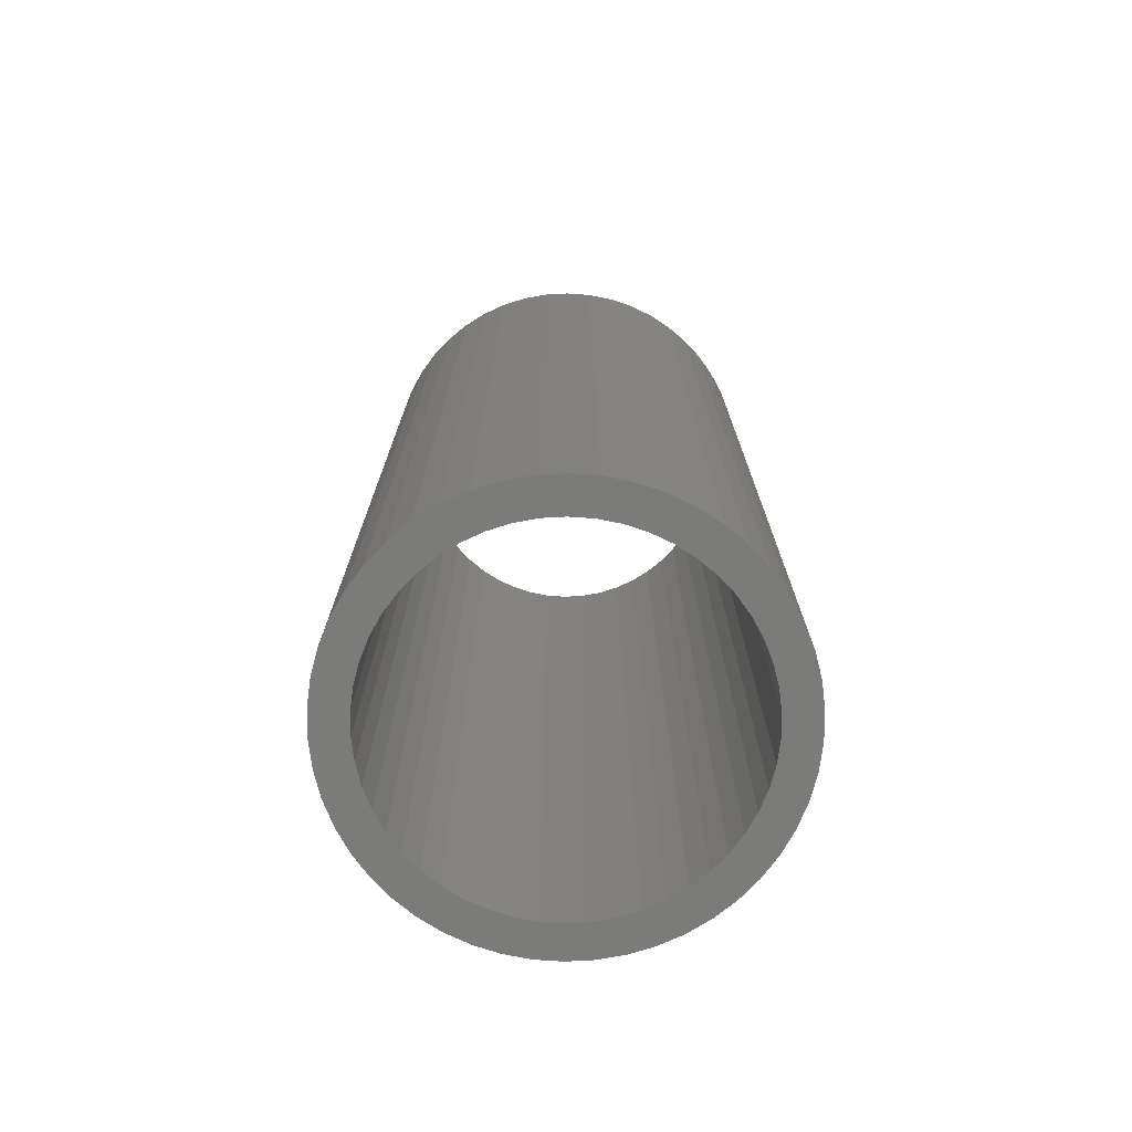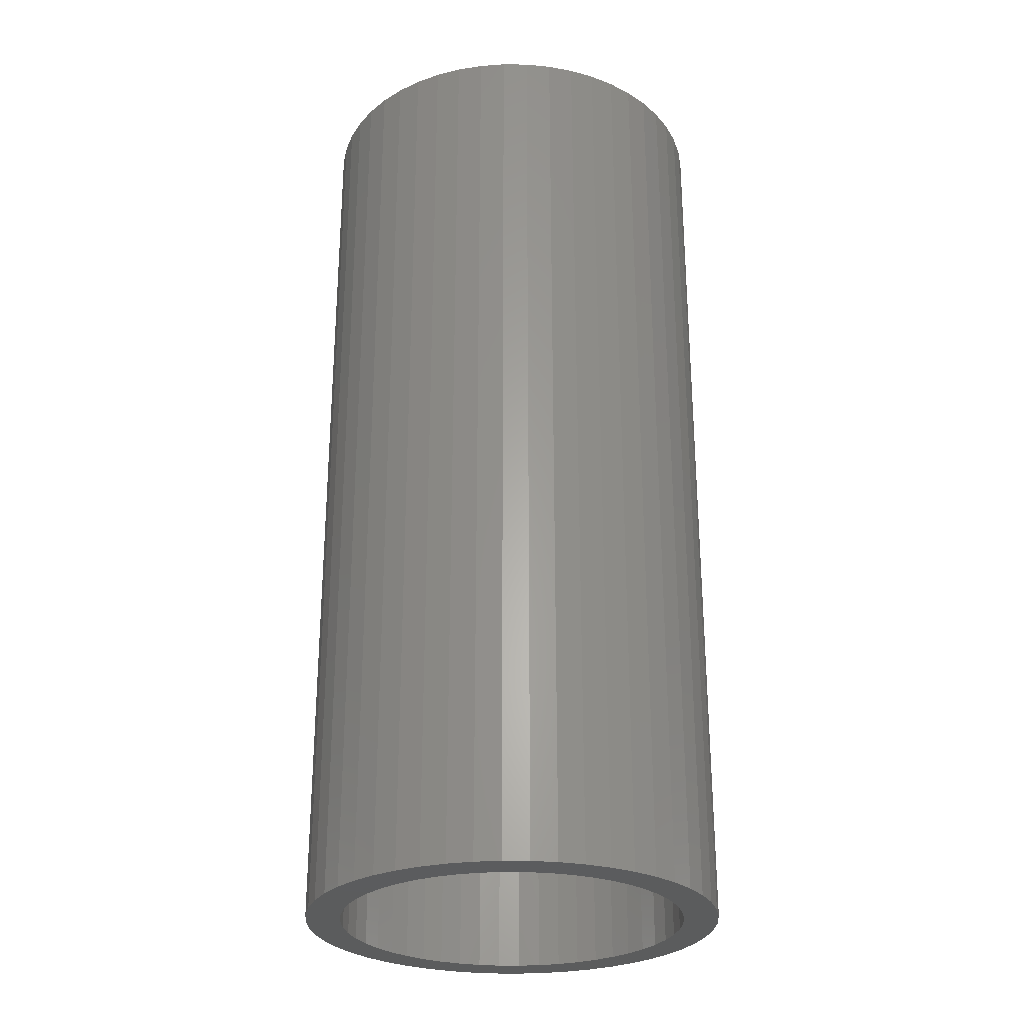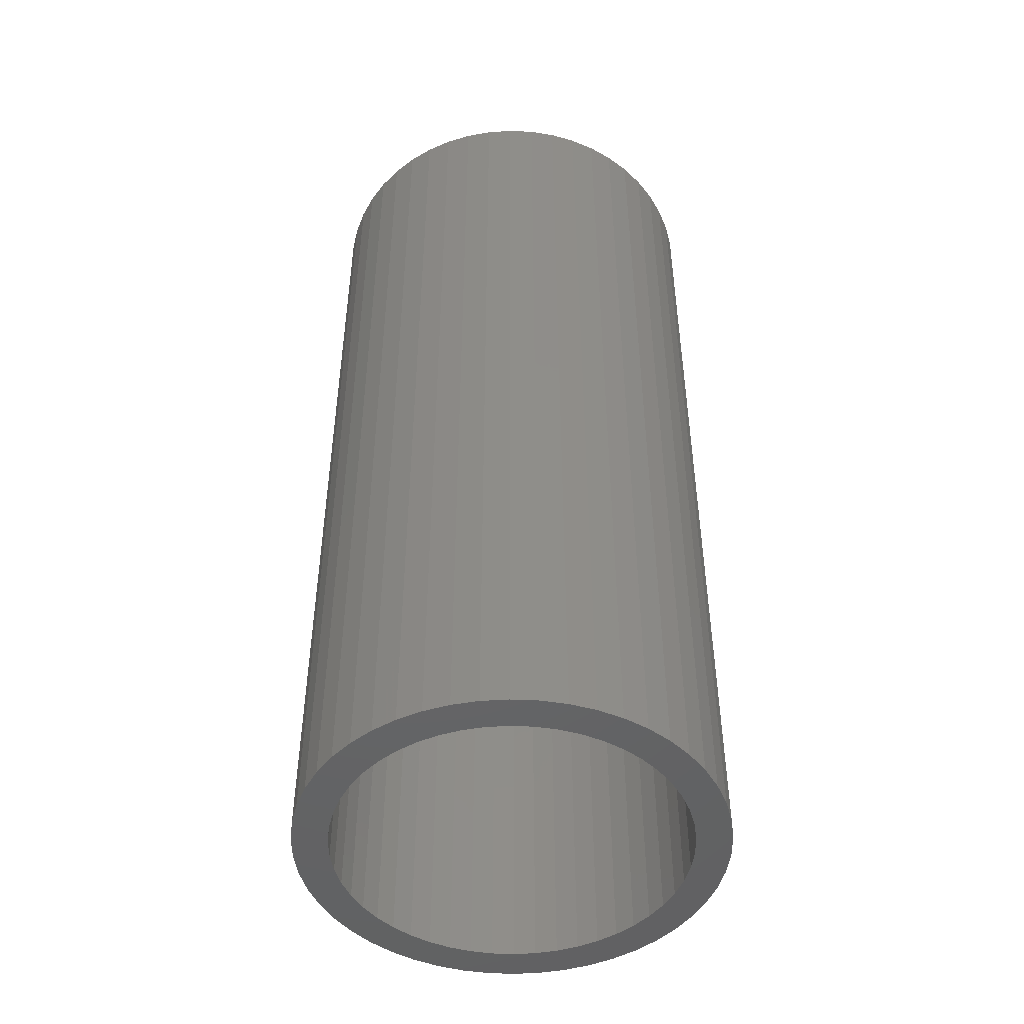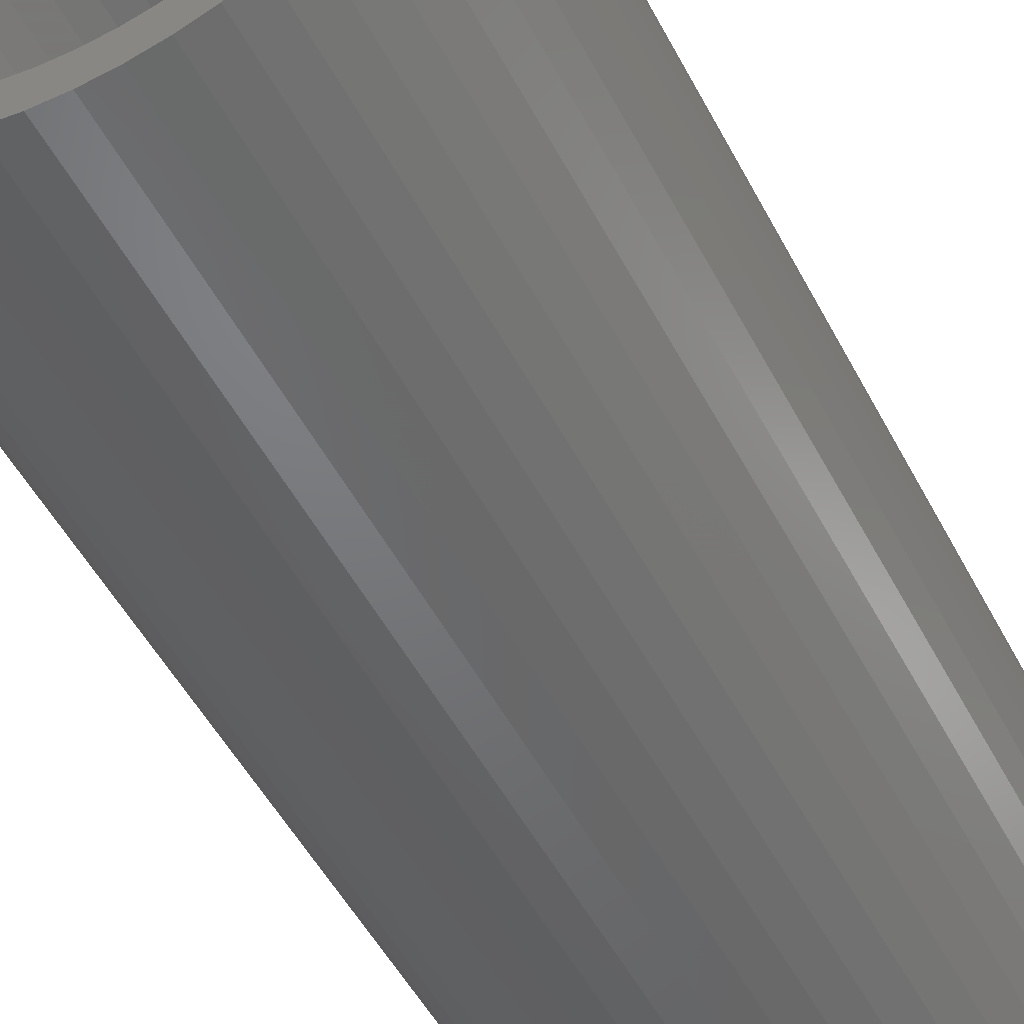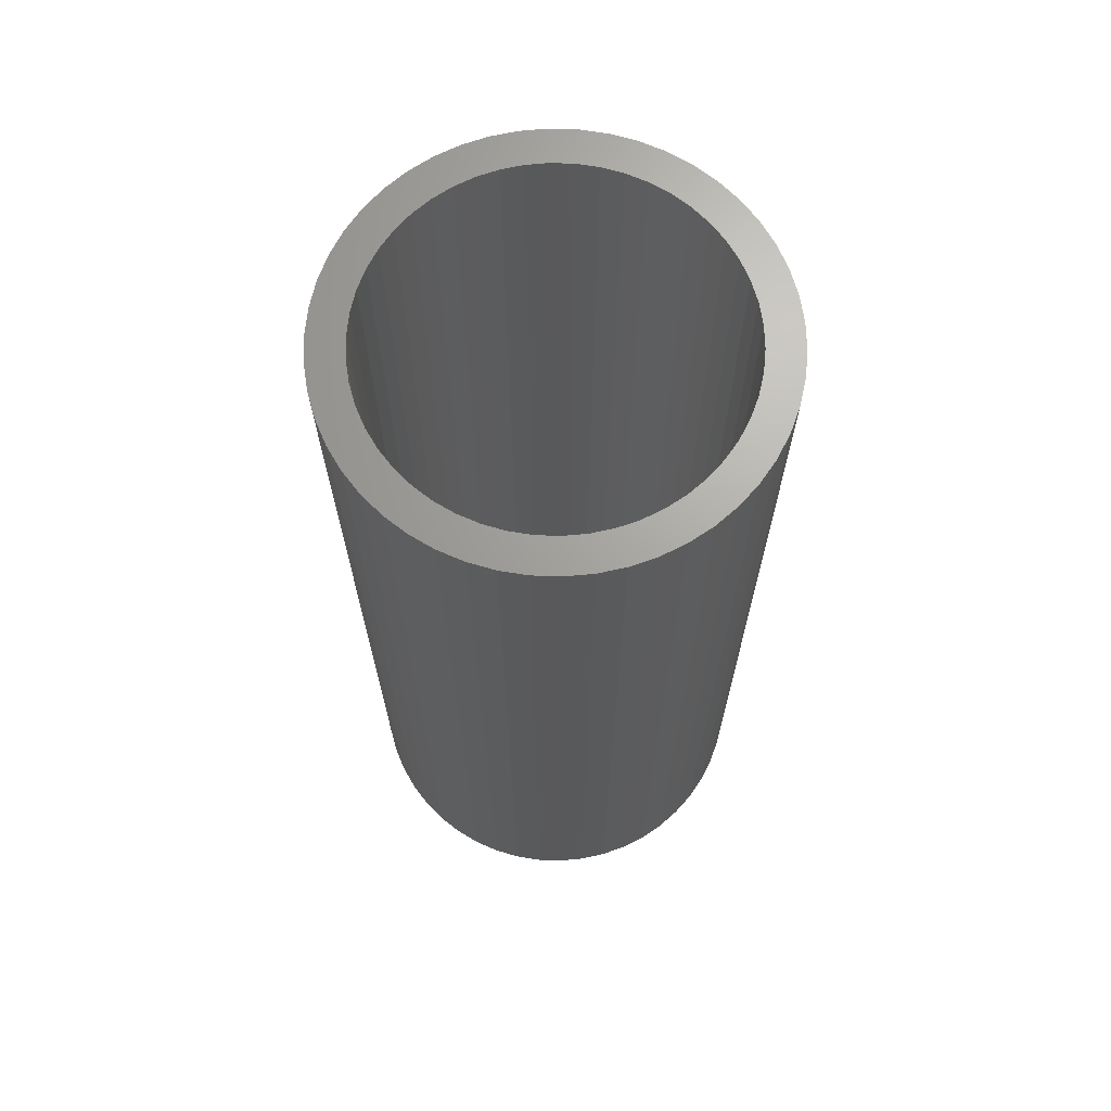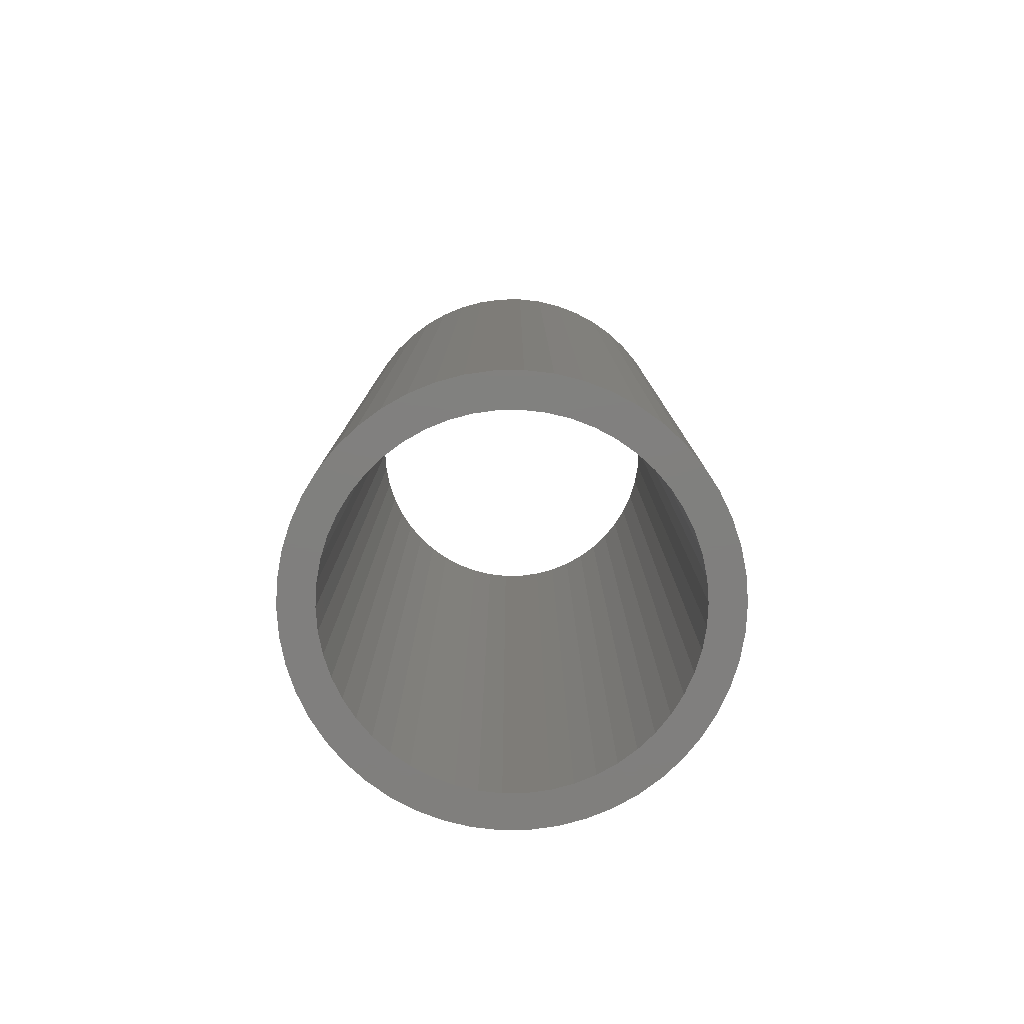
<metadata>
{"format":"stl","ext":"stl","renderer":"f3d","projection":"perspective","resolution":1024,"background":"white","views":[{"elev":-74.1,"azim":-140.8,"up":"+Z"},{"elev":-27.6,"azim":20.6,"up":"+Z"},{"elev":-47.5,"azim":11.4,"up":"+Z"},{"elev":-50.0,"azim":-153.3,"up":"+Y"},{"elev":67.9,"azim":-98.8,"up":"+Z"},{"elev":-79.9,"azim":29.5,"up":"+Z"}]}
</metadata>
<code>
# stl→obj: 200 verts, 400 faces
v 6 0 13.5
v 5.953 0.752 -13.5
v 5.953 0.752 13.5
v 6 0 -13.5
v -6 0 -13.5
v -5.953 0.752 13.5
v -5.953 0.752 -13.5
v -6 0 13.5
v 0.3767 5.988 -13.5
v -0.3767 5.988 13.5
v 0.3767 5.988 13.5
v -0.3767 5.988 -13.5
v -0.3767 -5.988 -13.5
v 0.3767 -5.988 13.5
v -0.3767 -5.988 13.5
v 0.3767 -5.988 -13.5
v 4.374 4.107 -13.5
v 3.825 4.623 13.5
v 4.374 4.107 13.5
v 3.825 4.623 -13.5
v -3.825 4.623 -13.5
v -4.374 4.107 13.5
v -3.825 4.623 13.5
v -4.374 4.107 -13.5
v -1.854 5.706 -13.5
v -2.555 5.429 13.5
v -1.854 5.706 13.5
v -2.555 5.429 -13.5
v 5.579 2.209 13.5
v 5.258 2.891 -13.5
v 5.258 2.891 13.5
v 5.579 2.209 -13.5
v 5.811 1.492 -13.5
v 5.811 1.492 13.5
v 2.555 5.429 -13.5
v 1.854 5.706 13.5
v 2.555 5.429 13.5
v 1.854 5.706 -13.5
v 1.124 5.894 13.5
v 1.124 5.894 -13.5
v 3.215 5.066 -13.5
v 3.215 5.066 13.5
v -5.579 2.209 -13.5
v -5.258 2.891 13.5
v -5.258 2.891 -13.5
v -5.579 2.209 13.5
v -5.811 1.492 -13.5
v -5.811 1.492 13.5
v -1.124 5.894 13.5
v -1.124 5.894 -13.5
v 1.124 -5.894 13.5
v 1.124 -5.894 -13.5
v 1.854 -5.706 -13.5
v 2.555 -5.429 13.5
v 1.854 -5.706 13.5
v 2.555 -5.429 -13.5
v 4.854 3.527 13.5
v 4.854 3.527 -13.5
v -4.854 3.527 13.5
v -4.854 3.527 -13.5
v 5 0 13.5
v 4.961 0.6267 13.5
v 5.953 -0.752 13.5
v 4.843 1.243 13.5
v 4.961 -0.6267 13.5
v 4.649 1.841 13.5
v 5.811 -1.492 13.5
v 4.843 -1.243 13.5
v 4.382 2.409 13.5
v 4.045 2.939 13.5
v 3.645 3.423 13.5
v 3.187 3.853 13.5
v 2.679 4.222 13.5
v 2.129 4.524 13.5
v 1.545 4.755 13.5
v 0.9369 4.911 13.5
v 0.314 4.99 13.5
v -0.314 4.99 13.5
v -0.9369 4.911 13.5
v -1.545 4.755 13.5
v -2.129 4.524 13.5
v -2.679 4.222 13.5
v -3.215 5.066 13.5
v -3.187 3.853 13.5
v -3.645 3.423 13.5
v -4.045 2.939 13.5
v -4.382 2.409 13.5
v -4.649 1.841 13.5
v -4.843 1.243 13.5
v 5.579 -2.209 13.5
v 4.649 -1.841 13.5
v 5.258 -2.891 13.5
v 4.382 -2.409 13.5
v 4.854 -3.527 13.5
v 4.045 -2.939 13.5
v 4.374 -4.107 13.5
v 3.645 -3.423 13.5
v 3.825 -4.623 13.5
v 3.187 -3.853 13.5
v 3.215 -5.066 13.5
v 2.679 -4.222 13.5
v 2.129 -4.524 13.5
v 1.545 -4.755 13.5
v 0.9369 -4.911 13.5
v 0.314 -4.99 13.5
v -0.314 -4.99 13.5
v -0.9369 -4.911 13.5
v -1.124 -5.894 13.5
v -1.545 -4.755 13.5
v -1.854 -5.706 13.5
v -2.129 -4.524 13.5
v -2.555 -5.429 13.5
v -2.679 -4.222 13.5
v -3.215 -5.066 13.5
v -3.187 -3.853 13.5
v -3.825 -4.623 13.5
v -3.645 -3.423 13.5
v -4.374 -4.107 13.5
v -4.045 -2.939 13.5
v -4.854 -3.527 13.5
v -4.382 -2.409 13.5
v -5.258 -2.891 13.5
v -4.649 -1.841 13.5
v -5.579 -2.209 13.5
v -4.843 -1.243 13.5
v -5.811 -1.492 13.5
v -4.961 -0.6267 13.5
v -5.953 -0.752 13.5
v -5 0 13.5
v -4.961 0.6267 13.5
v -3.215 5.066 -13.5
v 5.953 -0.752 -13.5
v 3.215 -5.066 -13.5
v 3.825 -4.623 -13.5
v 4.374 -4.107 -13.5
v 5.811 -1.492 -13.5
v -4.374 -4.107 -13.5
v -3.825 -4.623 -13.5
v -5.258 -2.891 -13.5
v -5.579 -2.209 -13.5
v -4.854 -3.527 -13.5
v 5 0 -13.5
v 4.961 -0.6267 -13.5
v 4.843 -1.243 -13.5
v 5.579 -2.209 -13.5
v 4.961 0.6267 -13.5
v 4.649 -1.841 -13.5
v 5.258 -2.891 -13.5
v 4.843 1.243 -13.5
v 4.382 -2.409 -13.5
v 4.854 -3.527 -13.5
v 4.045 -2.939 -13.5
v 3.645 -3.423 -13.5
v 3.187 -3.853 -13.5
v 2.679 -4.222 -13.5
v 2.129 -4.524 -13.5
v 1.545 -4.755 -13.5
v 0.9369 -4.911 -13.5
v 0.314 -4.99 -13.5
v -0.314 -4.99 -13.5
v -0.9369 -4.911 -13.5
v -1.124 -5.894 -13.5
v -1.545 -4.755 -13.5
v -1.854 -5.706 -13.5
v -2.129 -4.524 -13.5
v -2.555 -5.429 -13.5
v -2.679 -4.222 -13.5
v -3.215 -5.066 -13.5
v -3.187 -3.853 -13.5
v -3.645 -3.423 -13.5
v -4.045 -2.939 -13.5
v -4.382 -2.409 -13.5
v -4.649 -1.841 -13.5
v -4.843 -1.243 -13.5
v -5.811 -1.492 -13.5
v 4.649 1.841 -13.5
v 4.382 2.409 -13.5
v 4.045 2.939 -13.5
v 3.645 3.423 -13.5
v 3.187 3.853 -13.5
v 2.679 4.222 -13.5
v 2.129 4.524 -13.5
v 1.545 4.755 -13.5
v 0.9369 4.911 -13.5
v 0.314 4.99 -13.5
v -0.314 4.99 -13.5
v -0.9369 4.911 -13.5
v -1.545 4.755 -13.5
v -2.129 4.524 -13.5
v -2.679 4.222 -13.5
v -3.187 3.853 -13.5
v -3.645 3.423 -13.5
v -4.045 2.939 -13.5
v -4.382 2.409 -13.5
v -4.649 1.841 -13.5
v -4.843 1.243 -13.5
v -4.961 0.6267 -13.5
v -5 0 -13.5
v -4.961 -0.6267 -13.5
v -5.953 -0.752 -13.5
f 1 2 3
f 2 1 4
f 5 6 7
f 6 5 8
f 9 10 11
f 10 9 12
f 13 14 15
f 14 13 16
f 17 18 19
f 18 17 20
f 21 22 23
f 22 21 24
f 25 26 27
f 26 25 28
f 29 30 31
f 30 29 32
f 3 33 34
f 33 3 2
f 35 36 37
f 36 35 38
f 38 39 36
f 39 38 40
f 41 37 42
f 37 41 35
f 43 44 45
f 44 43 46
f 47 46 43
f 46 47 48
f 12 49 10
f 49 12 50
f 16 51 14
f 51 16 52
f 53 54 55
f 54 53 56
f 34 32 29
f 32 34 33
f 57 17 19
f 17 57 58
f 31 58 57
f 58 31 30
f 40 11 39
f 11 40 9
f 20 42 18
f 42 20 41
f 45 59 60
f 59 45 44
f 60 22 24
f 22 60 59
f 7 48 47
f 48 7 6
f 61 1 3
f 62 3 34
f 1 61 63
f 64 34 29
f 65 63 61
f 66 29 31
f 63 65 67
f 68 67 65
f 3 62 61
f 69 31 57
f 34 64 62
f 29 66 64
f 31 69 66
f 70 57 19
f 57 70 69
f 71 19 18
f 19 71 70
f 72 18 42
f 18 72 71
f 42 73 72
f 37 73 42
f 37 74 73
f 36 74 37
f 36 75 74
f 39 75 36
f 39 76 75
f 11 76 39
f 11 77 76
f 11 78 77
f 10 78 11
f 10 79 78
f 49 79 10
f 49 80 79
f 27 80 49
f 27 81 80
f 26 81 27
f 26 82 81
f 83 82 26
f 82 83 84
f 23 84 83
f 84 23 85
f 22 85 23
f 85 22 86
f 59 86 22
f 86 59 87
f 44 87 59
f 87 44 88
f 46 88 44
f 88 46 89
f 48 89 46
f 67 68 90
f 91 90 68
f 90 91 92
f 93 92 91
f 92 93 94
f 95 94 93
f 94 95 96
f 97 96 95
f 96 97 98
f 99 98 97
f 98 99 100
f 101 100 99
f 101 54 100
f 102 54 101
f 102 55 54
f 103 55 102
f 103 51 55
f 104 51 103
f 104 14 51
f 105 14 104
f 106 14 105
f 106 15 14
f 107 15 106
f 107 108 15
f 109 108 107
f 109 110 108
f 111 110 109
f 111 112 110
f 113 112 111
f 114 113 115
f 113 114 112
f 116 115 117
f 115 116 114
f 118 117 119
f 117 118 116
f 120 119 121
f 122 121 123
f 124 123 125
f 119 120 118
f 126 125 127
f 128 127 129
f 89 48 130
f 121 122 120
f 6 130 48
f 123 124 122
f 130 6 129
f 125 126 124
f 8 129 6
f 127 128 126
f 129 8 128
f 28 83 26
f 83 28 131
f 131 23 83
f 23 131 21
f 50 27 49
f 27 50 25
f 63 4 1
f 4 63 132
f 56 100 54
f 100 56 133
f 134 96 98
f 96 134 135
f 67 132 63
f 132 67 136
f 137 116 118
f 116 137 138
f 139 124 140
f 124 139 122
f 141 122 139
f 122 141 120
f 142 4 132
f 143 132 136
f 4 142 2
f 144 136 145
f 146 2 142
f 147 145 148
f 2 146 33
f 149 33 146
f 132 143 142
f 150 148 151
f 136 144 143
f 145 147 144
f 148 150 147
f 152 151 135
f 151 152 150
f 153 135 134
f 135 153 152
f 154 134 133
f 134 154 153
f 133 155 154
f 56 155 133
f 56 156 155
f 53 156 56
f 53 157 156
f 52 157 53
f 52 158 157
f 16 158 52
f 16 159 158
f 16 160 159
f 13 160 16
f 13 161 160
f 162 161 13
f 162 163 161
f 164 163 162
f 164 165 163
f 166 165 164
f 166 167 165
f 168 167 166
f 167 168 169
f 138 169 168
f 169 138 170
f 137 170 138
f 170 137 171
f 141 171 137
f 171 141 172
f 139 172 141
f 172 139 173
f 140 173 139
f 173 140 174
f 175 174 140
f 33 149 32
f 176 32 149
f 32 176 30
f 177 30 176
f 30 177 58
f 178 58 177
f 58 178 17
f 179 17 178
f 17 179 20
f 180 20 179
f 20 180 41
f 181 41 180
f 181 35 41
f 182 35 181
f 182 38 35
f 183 38 182
f 183 40 38
f 184 40 183
f 184 9 40
f 185 9 184
f 186 9 185
f 186 12 9
f 187 12 186
f 187 50 12
f 188 50 187
f 188 25 50
f 189 25 188
f 189 28 25
f 190 28 189
f 131 190 191
f 190 131 28
f 21 191 192
f 191 21 131
f 24 192 193
f 192 24 21
f 60 193 194
f 45 194 195
f 43 195 196
f 193 60 24
f 47 196 197
f 7 197 198
f 174 175 199
f 194 45 60
f 200 199 175
f 195 43 45
f 199 200 198
f 196 47 43
f 5 198 200
f 197 7 47
f 198 5 7
f 92 145 90
f 145 92 148
f 96 151 94
f 151 96 135
f 137 120 141
f 120 137 118
f 140 126 175
f 126 140 124
f 52 55 51
f 55 52 53
f 133 98 100
f 98 133 134
f 90 136 67
f 136 90 145
f 94 148 92
f 148 94 151
f 166 110 112
f 110 166 164
f 164 108 110
f 108 164 162
f 175 128 200
f 128 175 126
f 200 8 5
f 8 200 128
f 162 15 108
f 15 162 13
f 168 112 114
f 112 168 166
f 138 114 116
f 114 138 168
f 89 195 88
f 195 89 196
f 177 70 178
f 70 177 69
f 183 74 75
f 74 183 182
f 189 80 81
f 80 189 188
f 88 194 87
f 194 88 195
f 143 61 142
f 61 143 65
f 156 103 102
f 103 156 157
f 180 71 72
f 71 180 179
f 185 76 77
f 76 185 184
f 86 192 85
f 192 86 193
f 192 84 85
f 84 192 191
f 142 62 146
f 62 142 61
f 154 101 99
f 101 154 155
f 150 91 147
f 91 150 93
f 160 107 106
f 107 160 161
f 157 104 103
f 104 157 158
f 178 71 179
f 71 178 70
f 186 77 78
f 77 186 185
f 184 75 76
f 75 184 183
f 181 72 73
f 72 181 180
f 182 73 74
f 73 182 181
f 129 197 130
f 197 129 198
f 130 196 89
f 196 130 197
f 87 193 86
f 193 87 194
f 187 78 79
f 78 187 186
f 188 79 80
f 79 188 187
f 190 81 82
f 81 190 189
f 191 82 84
f 82 191 190
f 144 65 143
f 65 144 68
f 153 95 152
f 95 153 97
f 152 93 150
f 93 152 95
f 161 109 107
f 109 161 163
f 158 105 104
f 105 158 159
f 153 99 97
f 99 153 154
f 176 69 177
f 69 176 66
f 149 66 176
f 66 149 64
f 146 64 149
f 64 146 62
f 127 198 129
f 198 127 199
f 123 174 125
f 174 123 173
f 117 171 119
f 171 117 170
f 121 173 123
f 173 121 172
f 155 102 101
f 102 155 156
f 147 68 144
f 68 147 91
f 169 117 115
f 117 169 170
f 159 106 105
f 106 159 160
f 165 113 111
f 113 165 167
f 125 199 127
f 199 125 174
f 119 172 121
f 172 119 171
f 167 115 113
f 115 167 169
f 163 111 109
f 111 163 165

</code>
